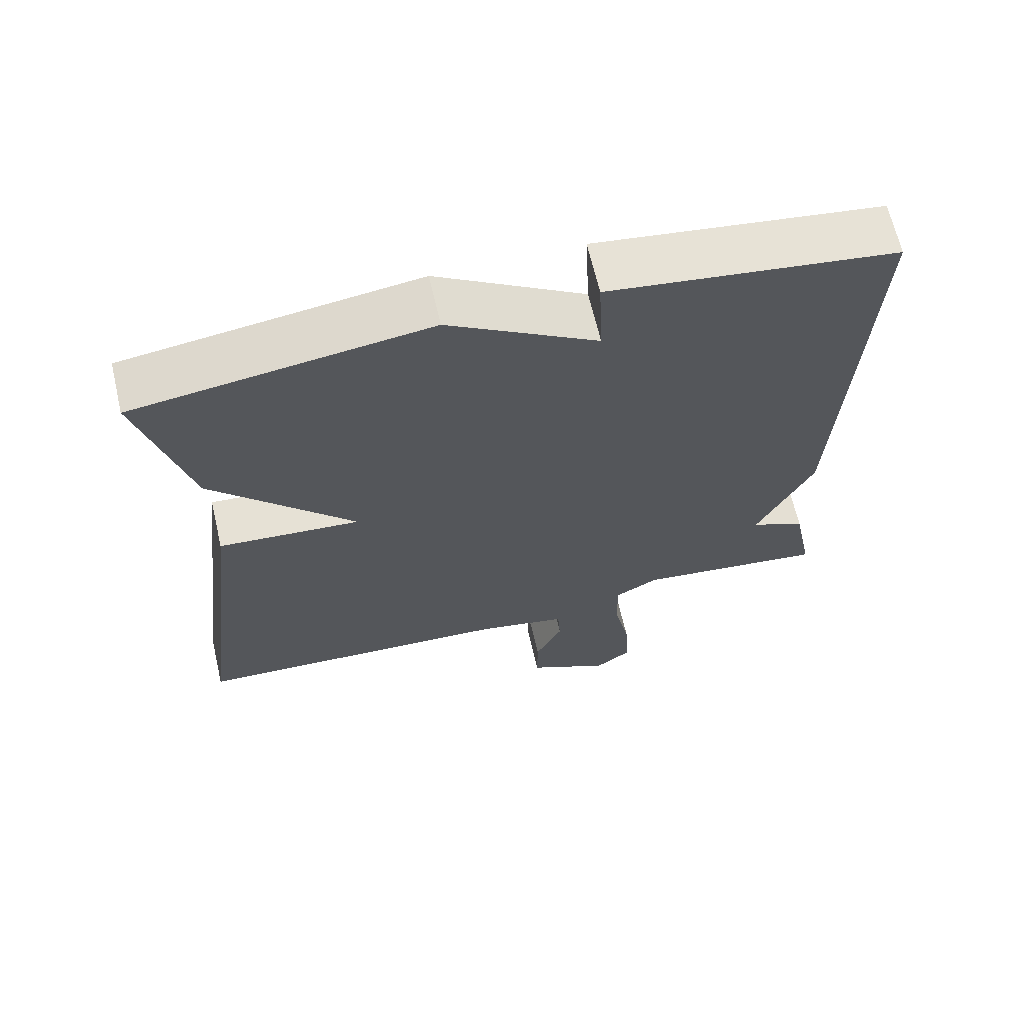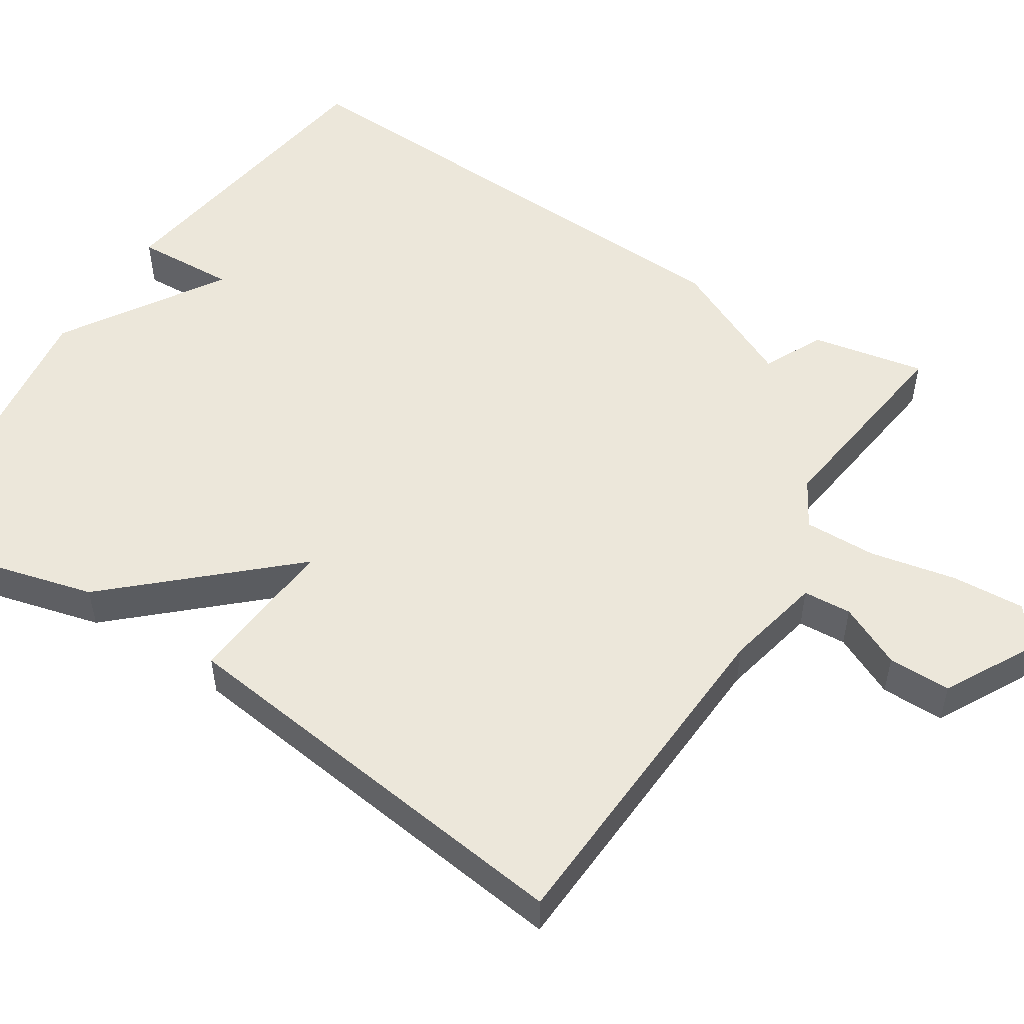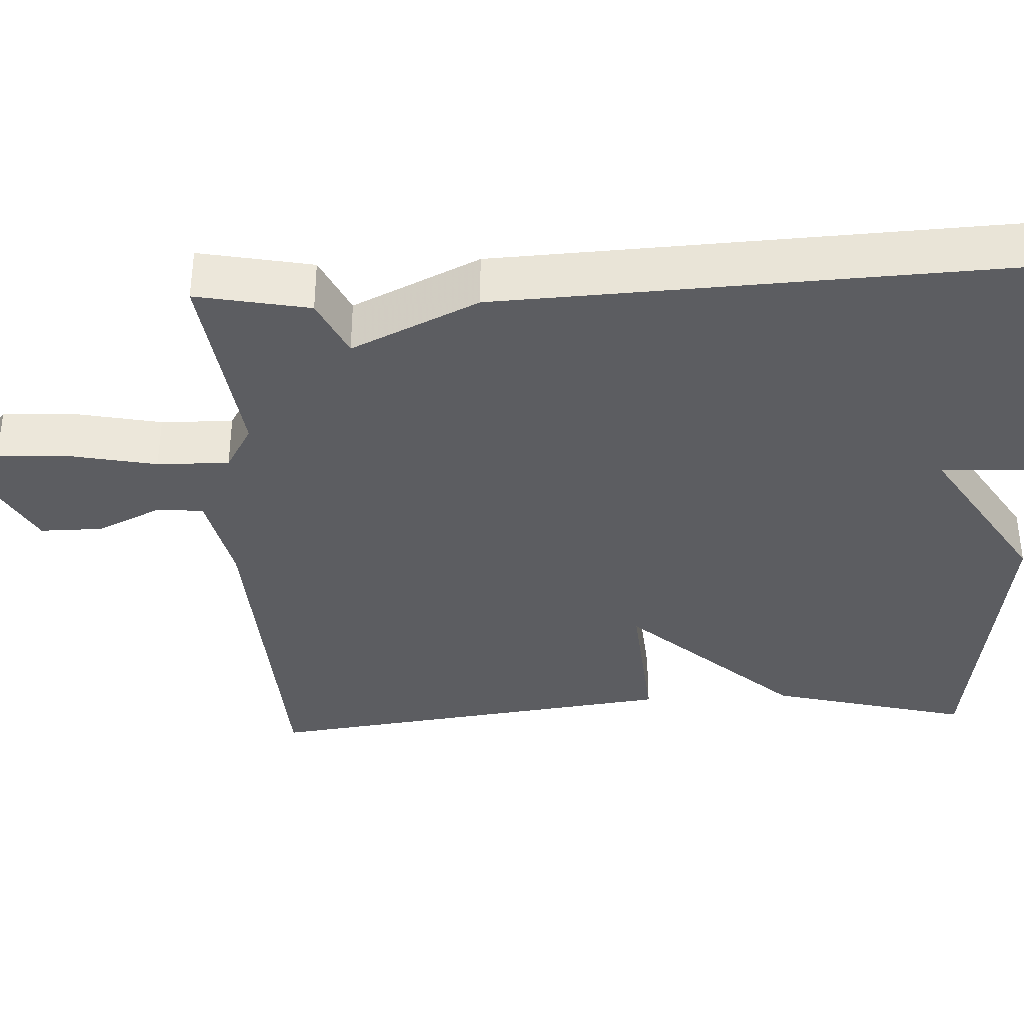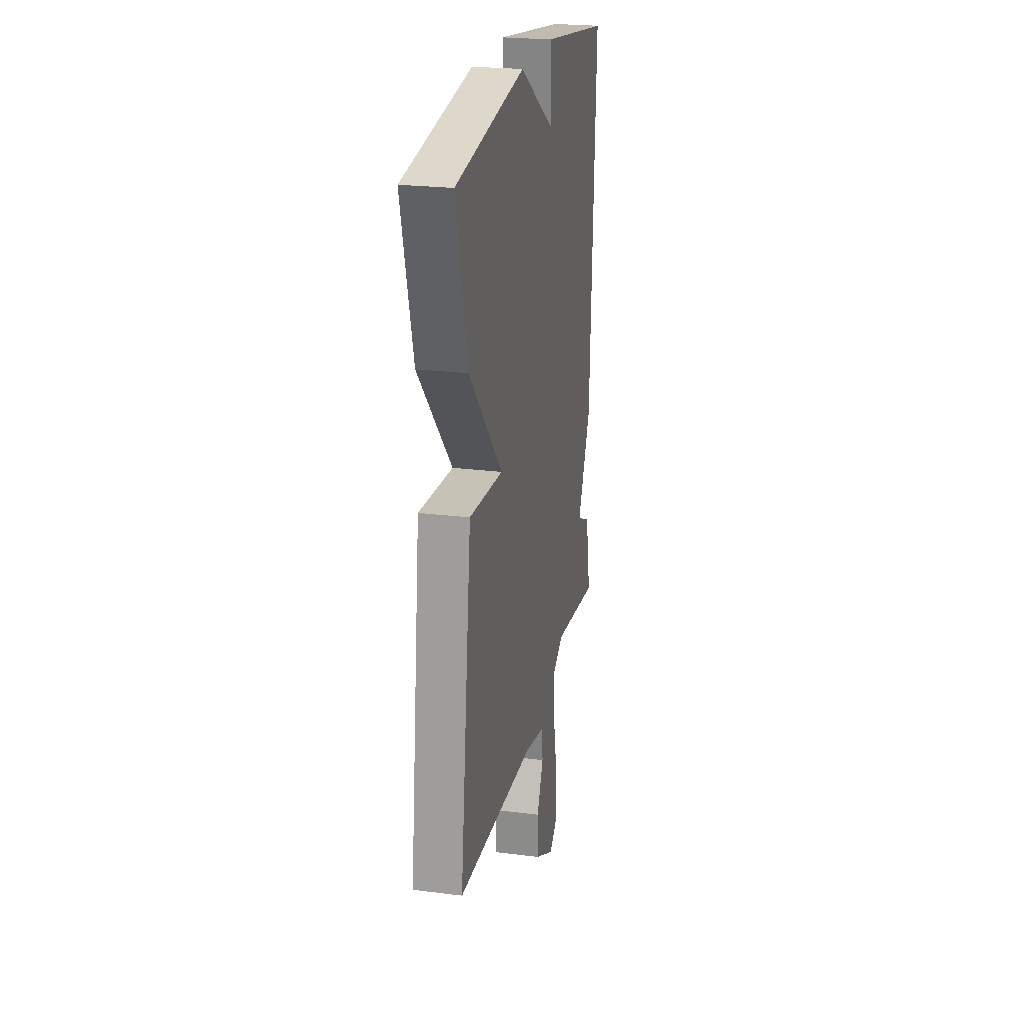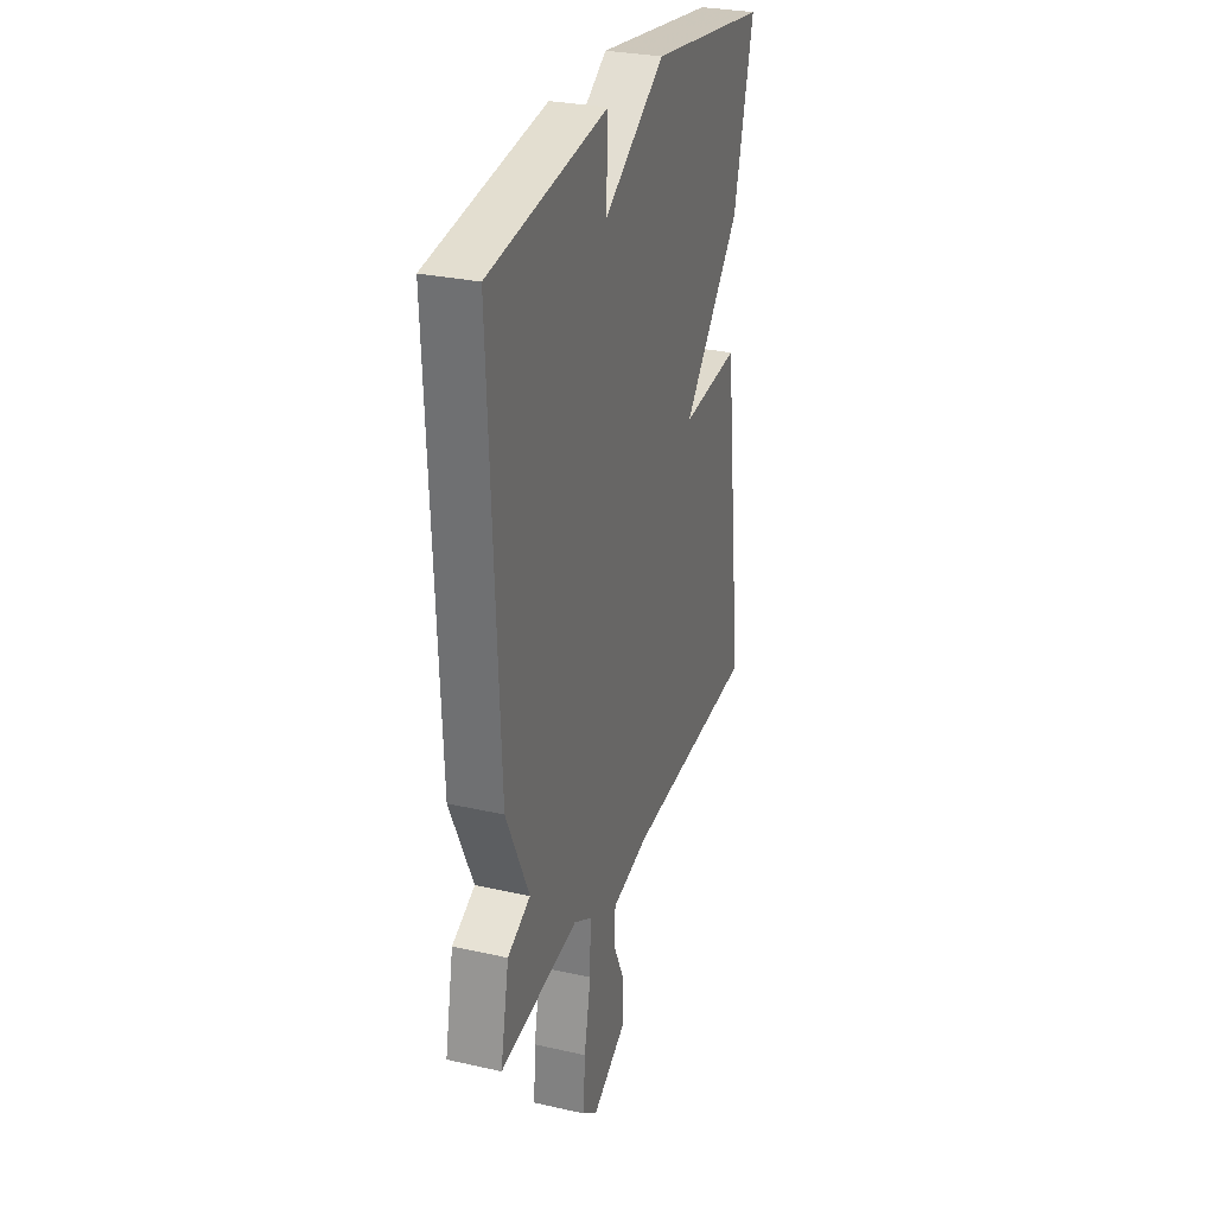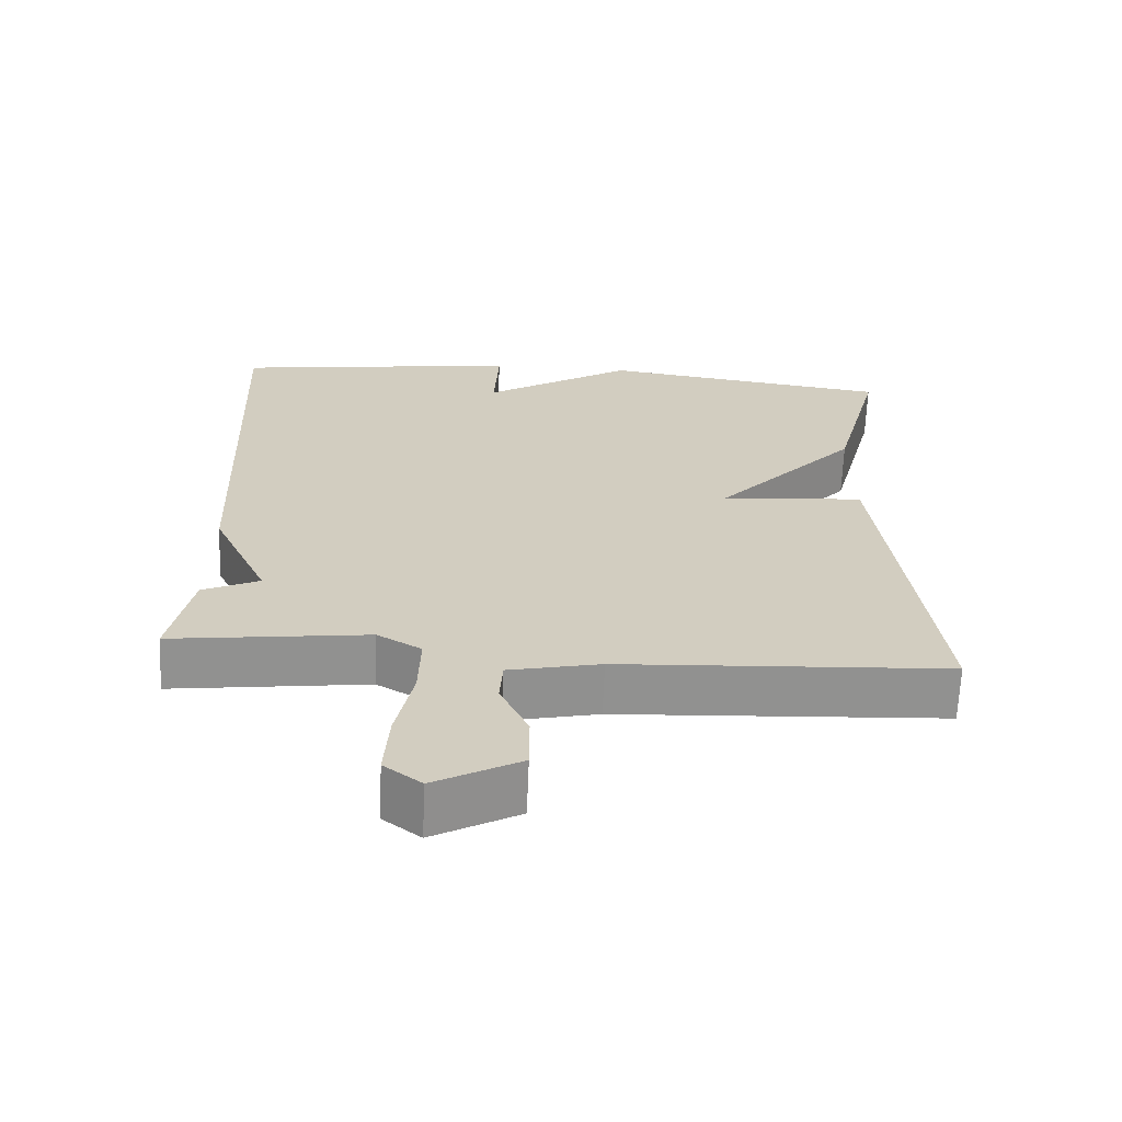
<metadata>
{"format":"obj","ext":"obj","renderer":"f3d","projection":"perspective","resolution":1024,"background":"white","views":[{"elev":66.4,"azim":166.9,"up":"+Z"},{"elev":52.5,"azim":122.6,"up":"+Y"},{"elev":-36.5,"azim":-87.0,"up":"+Y"},{"elev":23.7,"azim":101.9,"up":"+Z"},{"elev":29.0,"azim":-71.5,"up":"+Z"},{"elev":-65.8,"azim":-2.4,"up":"+Z"}]}
</metadata>
<code>
v -0.5 0.07 0.5
v -0.103 0.07 0.557
v -0.109 0.07 0.428
v 0.097 0.07 0.557
v 0.5 0.07 0.5
v 0.433 0.07 0.241
v 0.236 0.07 0.025
v 0.433 0.07 0.041
v 0.5 0.07 -0.5
v 0.053 0.07 -0.524
v -0.072 0.07 -0.551
v -0.076 0.07 -0.613
v -0.038 0.07 -0.694
v -0.038 0.07 -0.775
v -0.154 0.07 -0.838
v -0.205 0.07 -0.799
v -0.199 0.07 -0.705
v -0.176 0.07 -0.594
v -0.174 0.07 -0.501
v -0.234 0.07 -0.466
v -0.5 0.07 -0.5
v -0.471 0.07 -0.354
v -0.394 0.07 -0.318
v -0.471 0.07 -0.154
v -0.5 0 0.5
v -0.103 0 0.557
v -0.109 0 0.428
v 0.097 0 0.557
v 0.5 0 0.5
v 0.433 0 0.241
v 0.236 0 0.025
v 0.433 0 0.041
v 0.5 0 -0.5
v 0.053 0 -0.524
v -0.072 0 -0.551
v -0.076 0 -0.613
v -0.038 0 -0.694
v -0.038 0 -0.775
v -0.154 0 -0.838
v -0.205 0 -0.799
v -0.199 0 -0.705
v -0.176 0 -0.594
v -0.174 0 -0.501
v -0.234 0 -0.466
v -0.5 0 -0.5
v -0.471 0 -0.354
v -0.394 0 -0.318
v -0.471 0 -0.154
f 1 2 3
f 24 1 3
f 23 24 3
f 20 21 22 23
f 3 4 5
f 23 3 5
f 20 23 5
f 19 20 5
f 18 19 5
f 16 17 18
f 15 16 18
f 14 15 18
f 13 14 18
f 12 13 18
f 11 12 18
f 7 8 9 10
f 7 10 11
f 5 6 7
f 18 5 7
f 7 11 18
f 27 26 25
f 27 25 48
f 27 48 47
f 47 46 45 44
f 29 28 27
f 29 27 47
f 29 47 44
f 29 44 43
f 29 43 42
f 42 41 40
f 42 40 39
f 42 39 38
f 42 38 37
f 42 37 36
f 42 36 35
f 34 33 32 31
f 35 34 31
f 31 30 29
f 31 29 42
f 42 35 31
f 1 25 26 2
f 2 26 27 3
f 3 27 28 4
f 4 28 29 5
f 5 29 30 6
f 6 30 31 7
f 7 31 32 8
f 8 32 33 9
f 9 33 34 10
f 10 34 35 11
f 11 35 36 12
f 12 36 37 13
f 13 37 38 14
f 14 38 39 15
f 15 39 40 16
f 16 40 41 17
f 17 41 42 18
f 18 42 43 19
f 19 43 44 20
f 20 44 45 21
f 21 45 46 22
f 22 46 47 23
f 23 47 48 24
f 24 48 25 1

</code>
